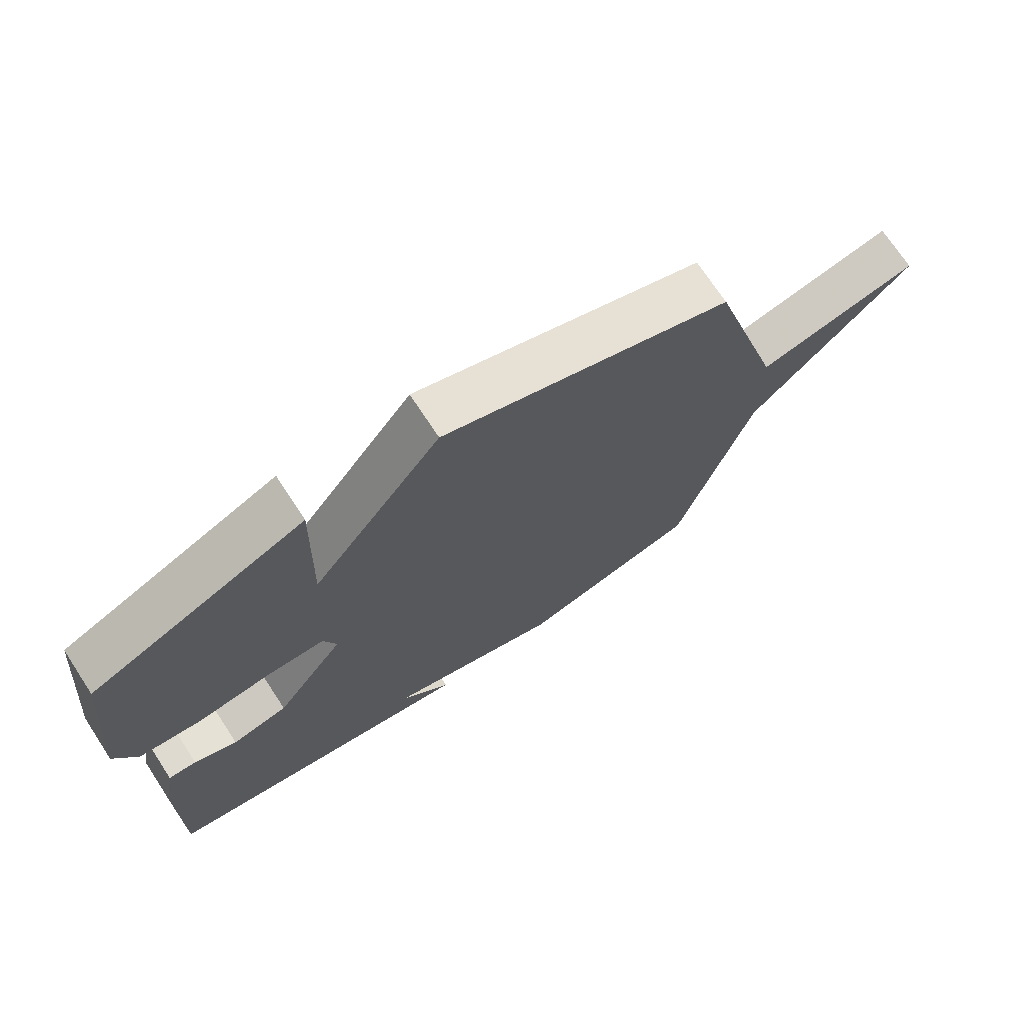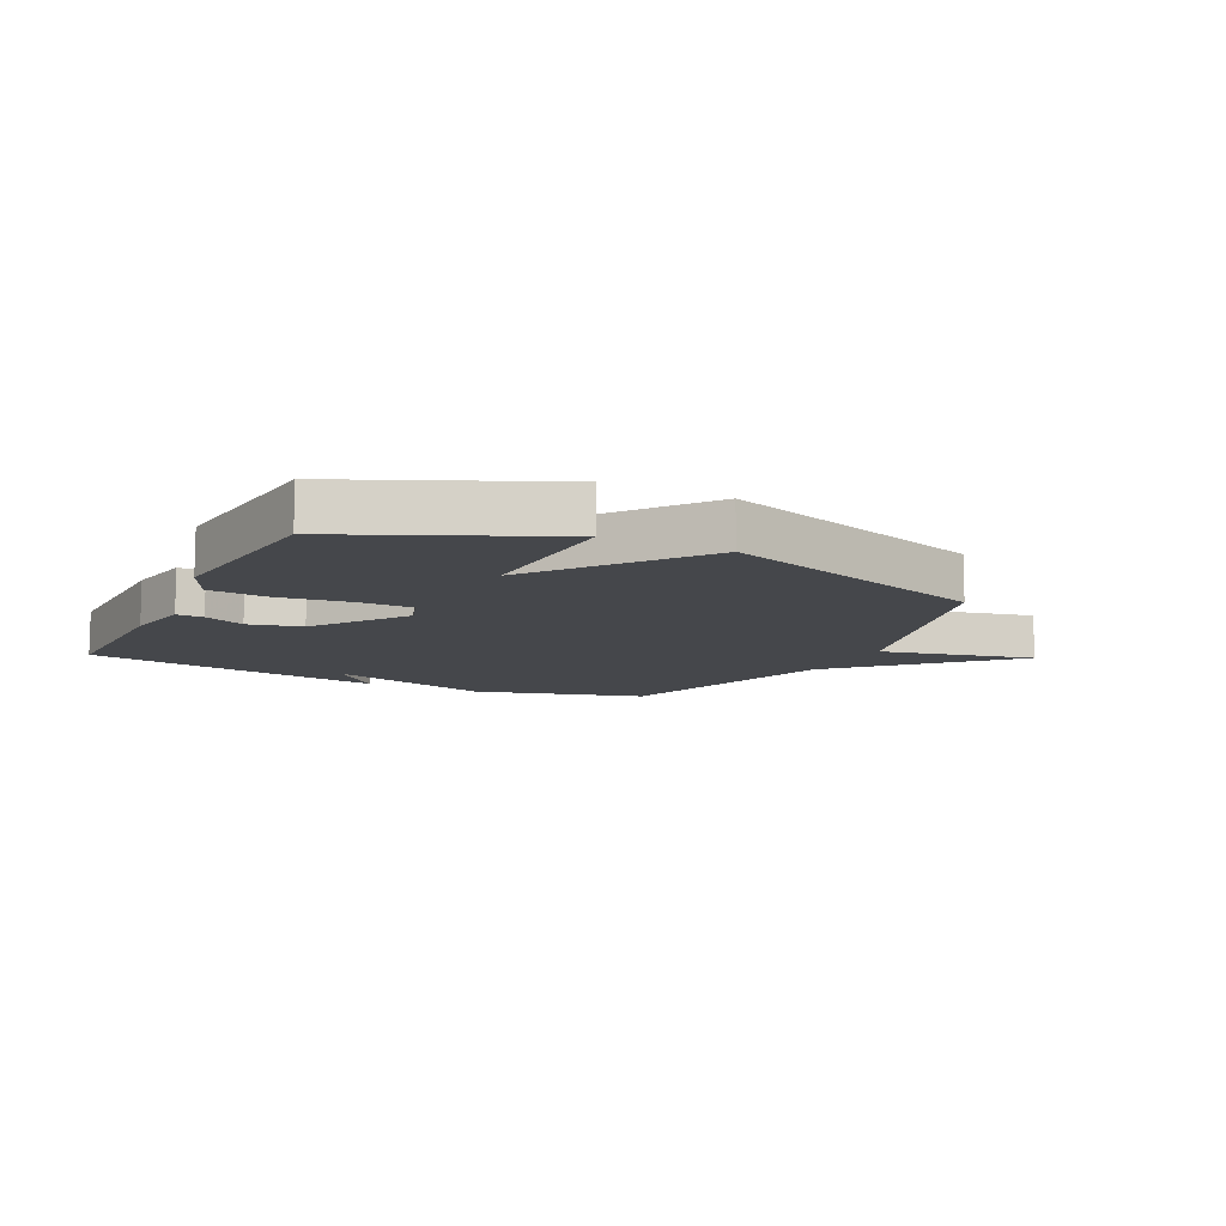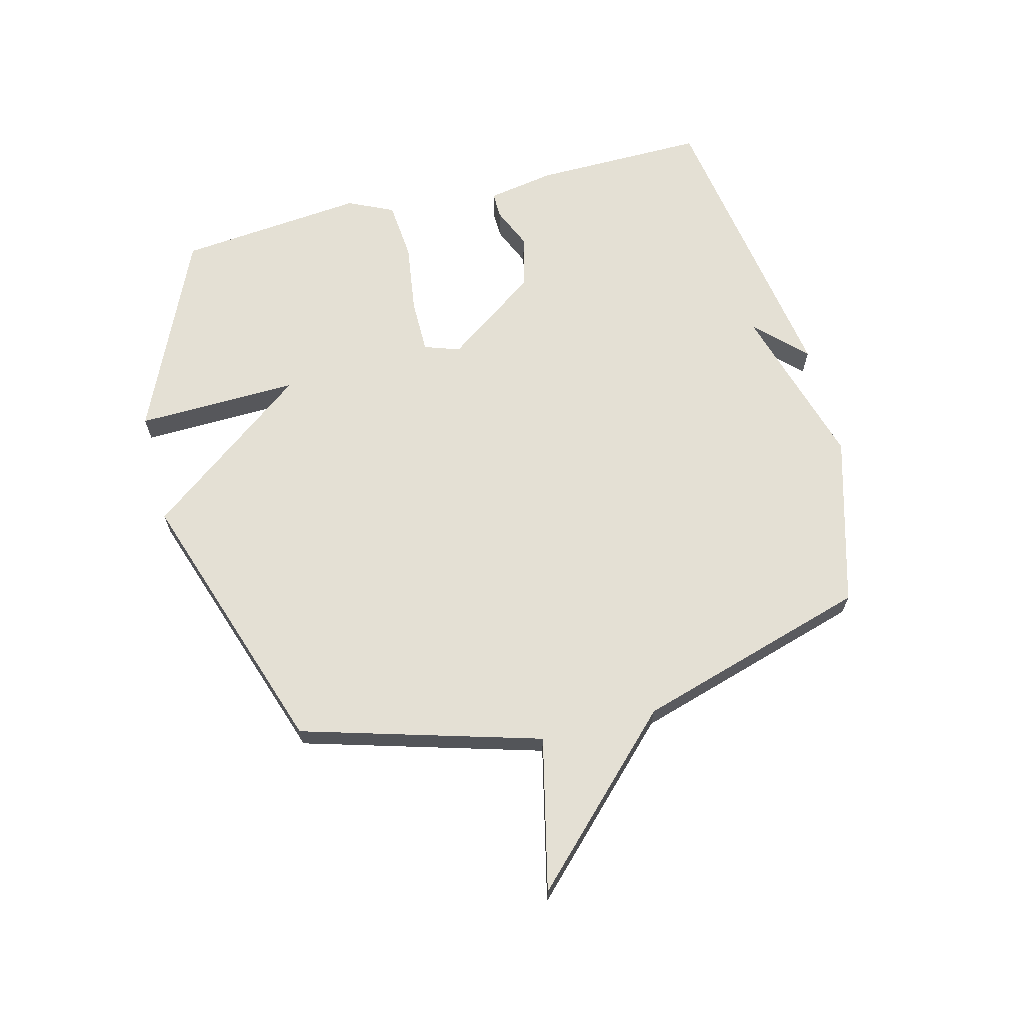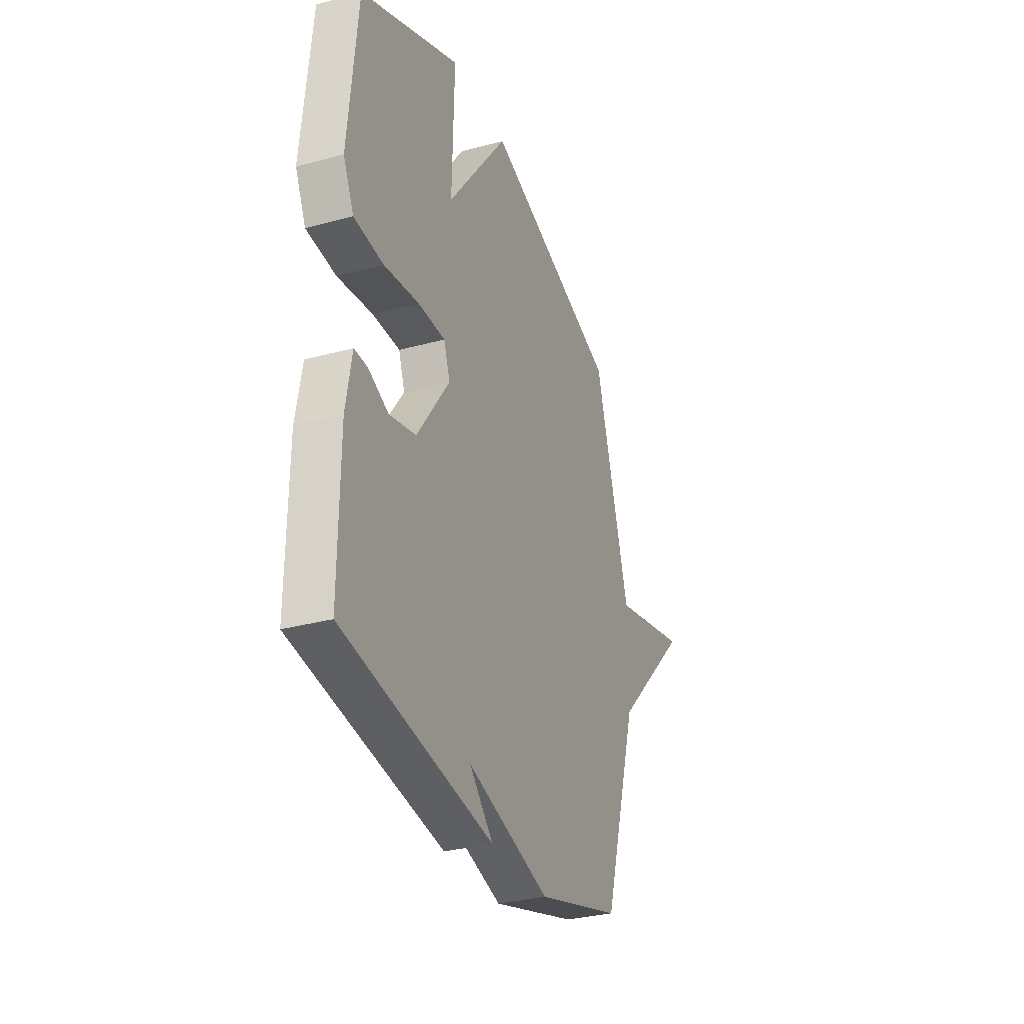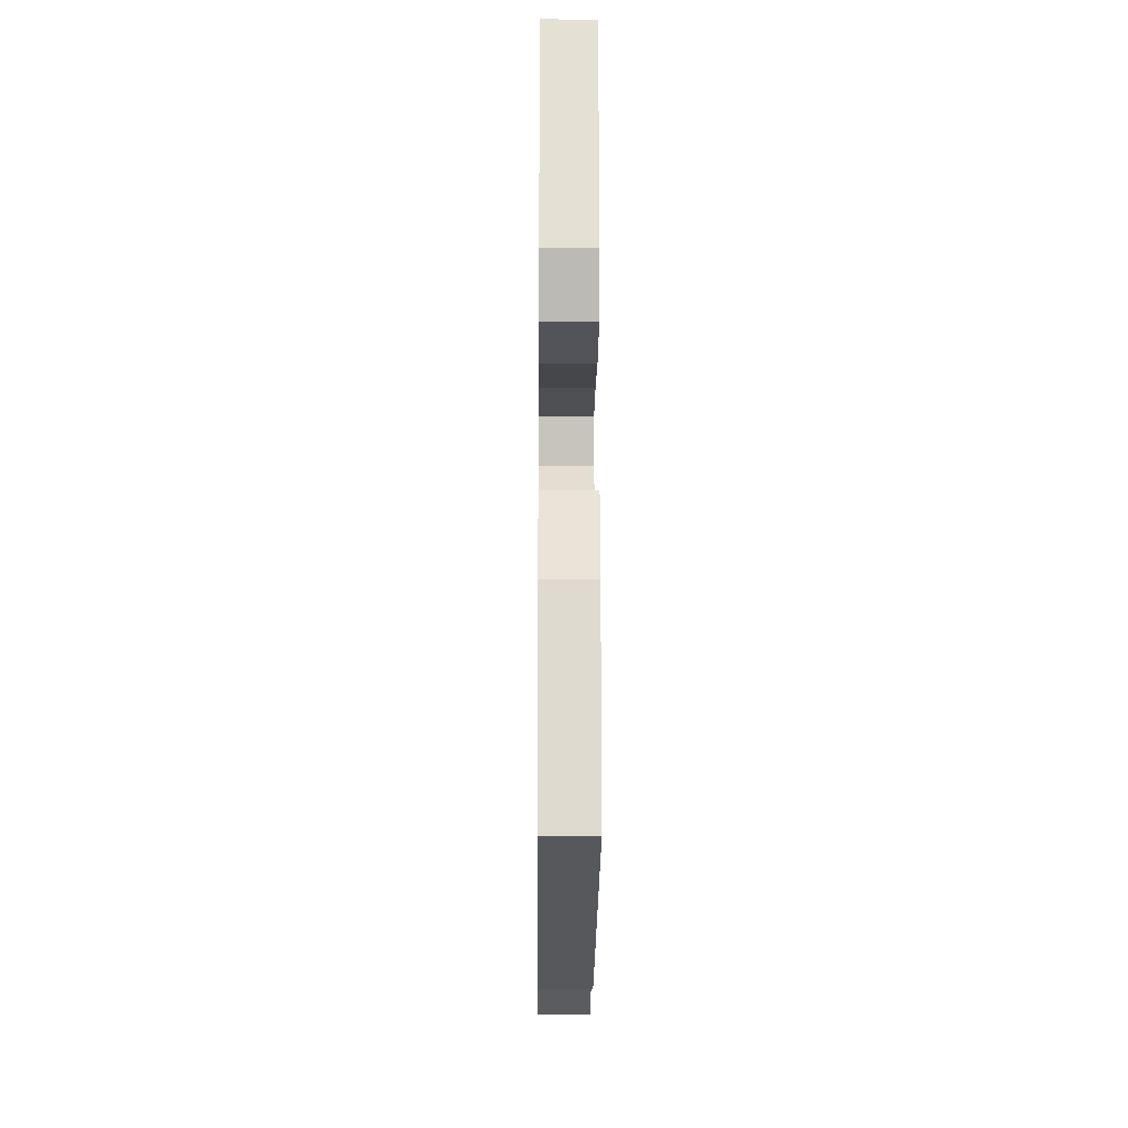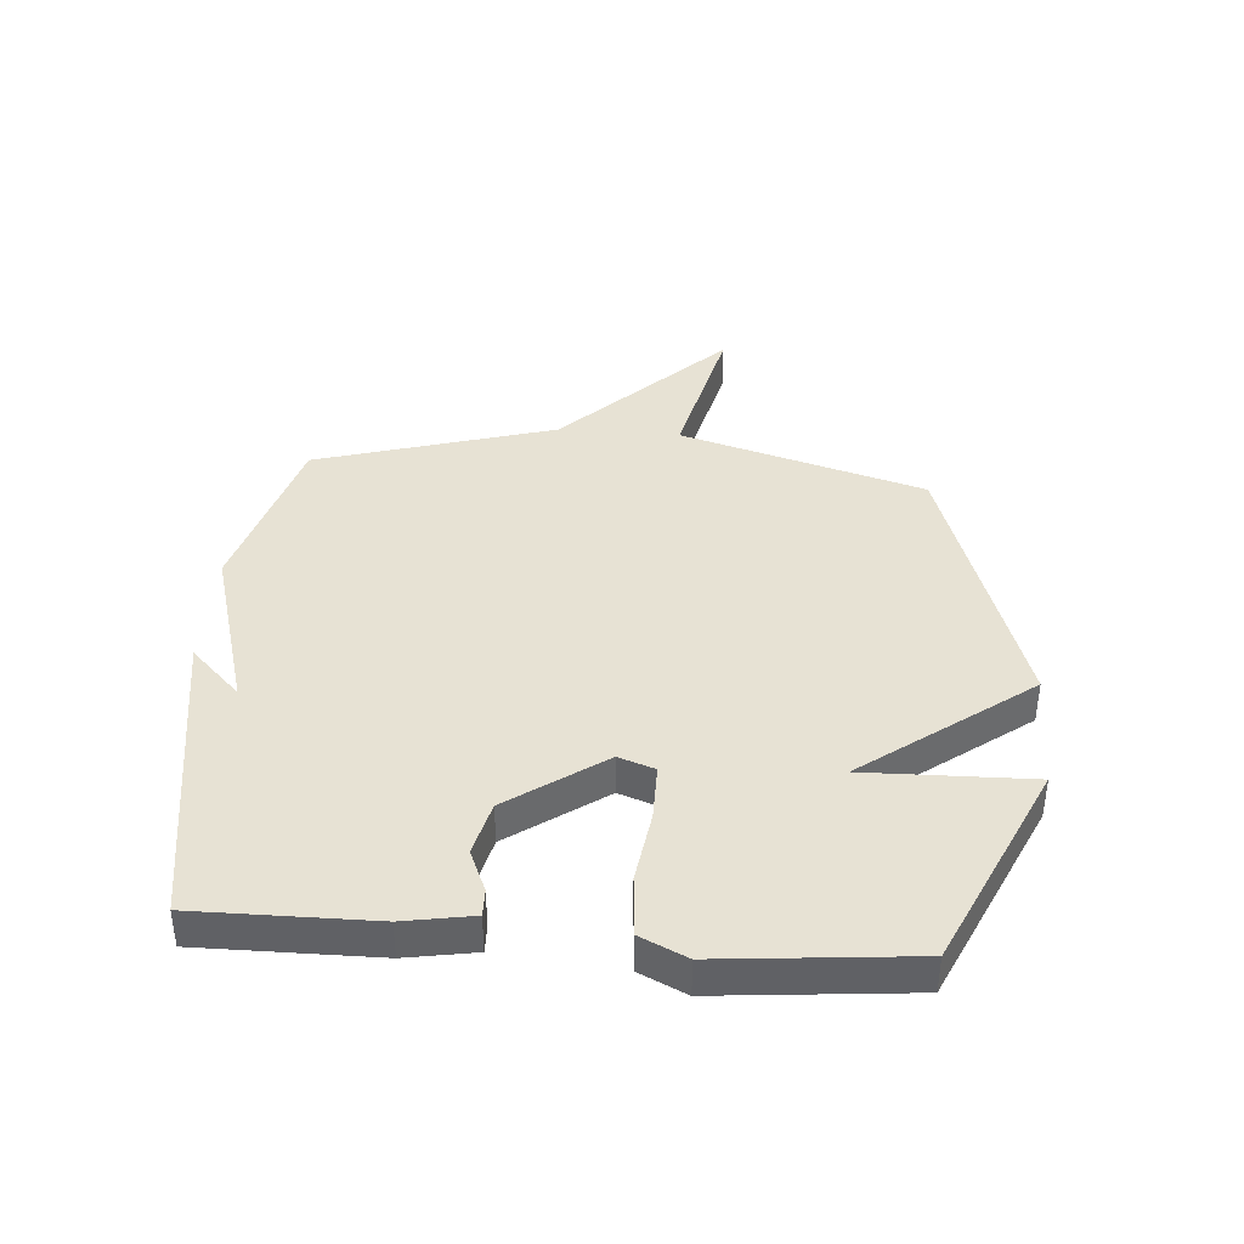
<metadata>
{"format":"obj","ext":"obj","renderer":"f3d","projection":"perspective","resolution":1024,"background":"white","views":[{"elev":71.9,"azim":-33.3,"up":"+Z"},{"elev":-10.6,"azim":-26.6,"up":"+Y"},{"elev":66.0,"azim":75.6,"up":"+Y"},{"elev":-31.2,"azim":-68.8,"up":"+Z"},{"elev":-18.6,"azim":-90.5,"up":"+Z"},{"elev":39.8,"azim":-85.4,"up":"+Y"}]}
</metadata>
<code>
v -0.5 0.07 -0.5
v -0.497 0.07 -0.208
v -0.477 0.07 -0.094
v -0.432 0.07 -0.095
v -0.363 0.07 -0.125
v -0.273 0.07 -0.103
v -0.162 0.07 0.054
v -0.183 0.07 0.114
v -0.276 0.07 0.114
v -0.395 0.07 0.097
v -0.495 0.07 0.106
v -0.531 0.07 0.183
v -0.5 0.07 0.5
v -0.16 0.07 0.654
v -0.167 0.07 0.379
v 0.04 0.07 0.654
v 0.5 0.07 0.5
v 0.618 0.07 0.095
v 0.878 0.07 0.155
v 0.618 0.07 -0.105
v 0.5 0.07 -0.5
v 0.211 0.07 -0.582
v -0.07 0.07 -0.5
v 0.011 0.07 -0.582
v -0.5 0 -0.5
v -0.497 0 -0.208
v -0.477 0 -0.094
v -0.432 0 -0.095
v -0.363 0 -0.125
v -0.273 0 -0.103
v -0.162 0 0.054
v -0.183 0 0.114
v -0.276 0 0.114
v -0.395 0 0.097
v -0.495 0 0.106
v -0.531 0 0.183
v -0.5 0 0.5
v -0.16 0 0.654
v -0.167 0 0.379
v 0.04 0 0.654
v 0.5 0 0.5
v 0.618 0 0.095
v 0.878 0 0.155
v 0.618 0 -0.105
v 0.5 0 -0.5
v 0.211 0 -0.582
v -0.07 0 -0.5
v 0.011 0 -0.582
f 1 2 3
f 24 1 3
f 23 24 3
f 20 21 22 23
f 18 19 20 23
f 17 18 23
f 16 17 23
f 15 16 23
f 13 14 15
f 12 13 15
f 11 12 15
f 10 11 15
f 9 10 15
f 8 9 15
f 7 8 15
f 7 15 23
f 6 7 23
f 5 6 23
f 3 4 5 23
f 27 26 25
f 27 25 48
f 27 48 47
f 47 46 45 44
f 47 44 43 42
f 47 42 41
f 47 41 40
f 47 40 39
f 39 38 37
f 39 37 36
f 39 36 35
f 39 35 34
f 39 34 33
f 39 33 32
f 39 32 31
f 47 39 31
f 47 31 30
f 47 30 29
f 47 29 28 27
f 1 25 26 2
f 2 26 27 3
f 3 27 28 4
f 4 28 29 5
f 5 29 30 6
f 6 30 31 7
f 7 31 32 8
f 8 32 33 9
f 9 33 34 10
f 10 34 35 11
f 11 35 36 12
f 12 36 37 13
f 13 37 38 14
f 14 38 39 15
f 15 39 40 16
f 16 40 41 17
f 17 41 42 18
f 18 42 43 19
f 19 43 44 20
f 20 44 45 21
f 21 45 46 22
f 22 46 47 23
f 23 47 48 24
f 24 48 25 1

</code>
